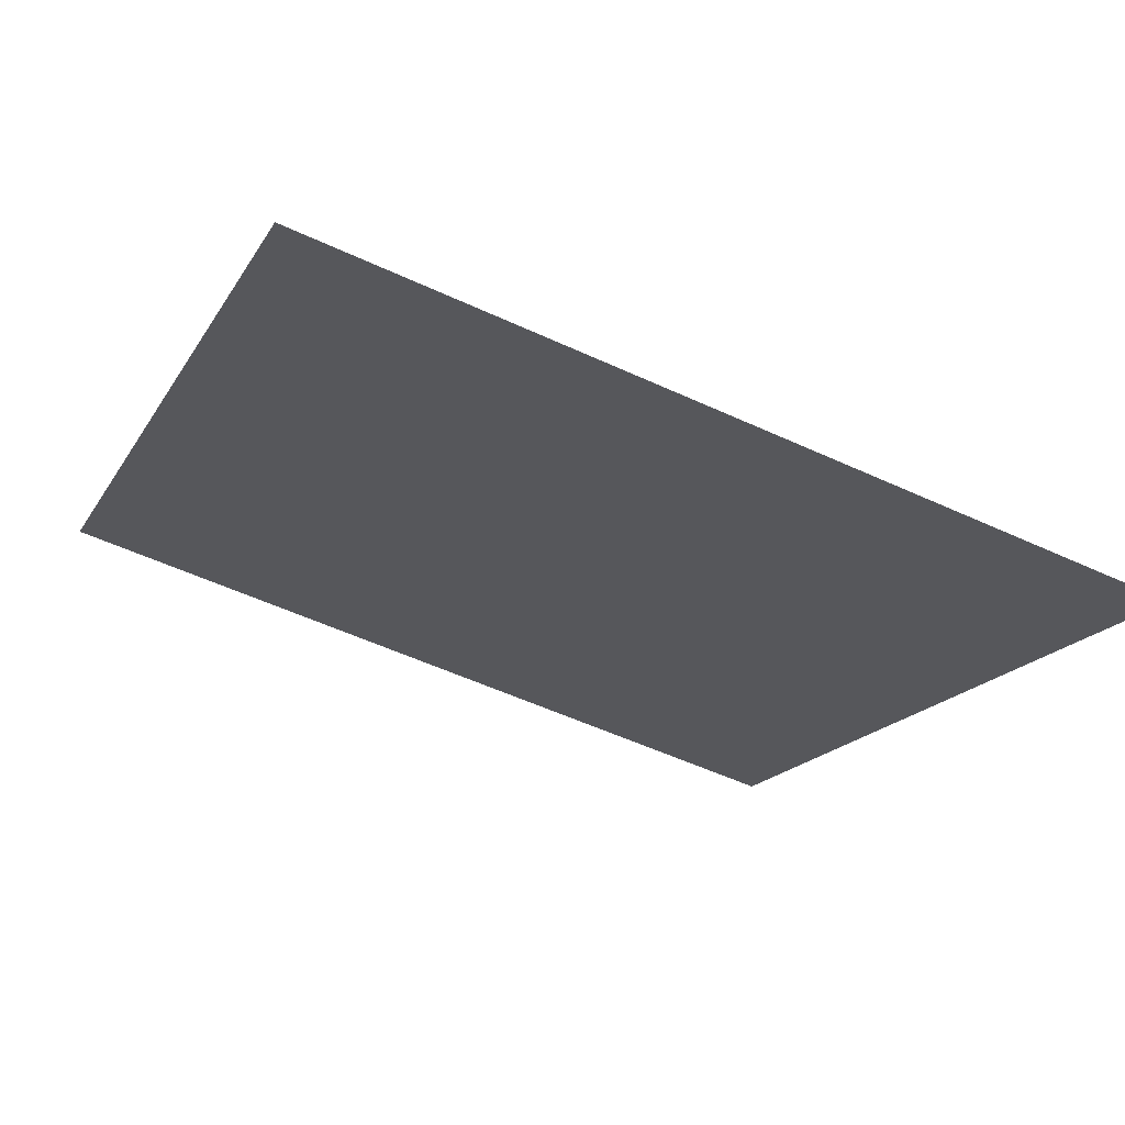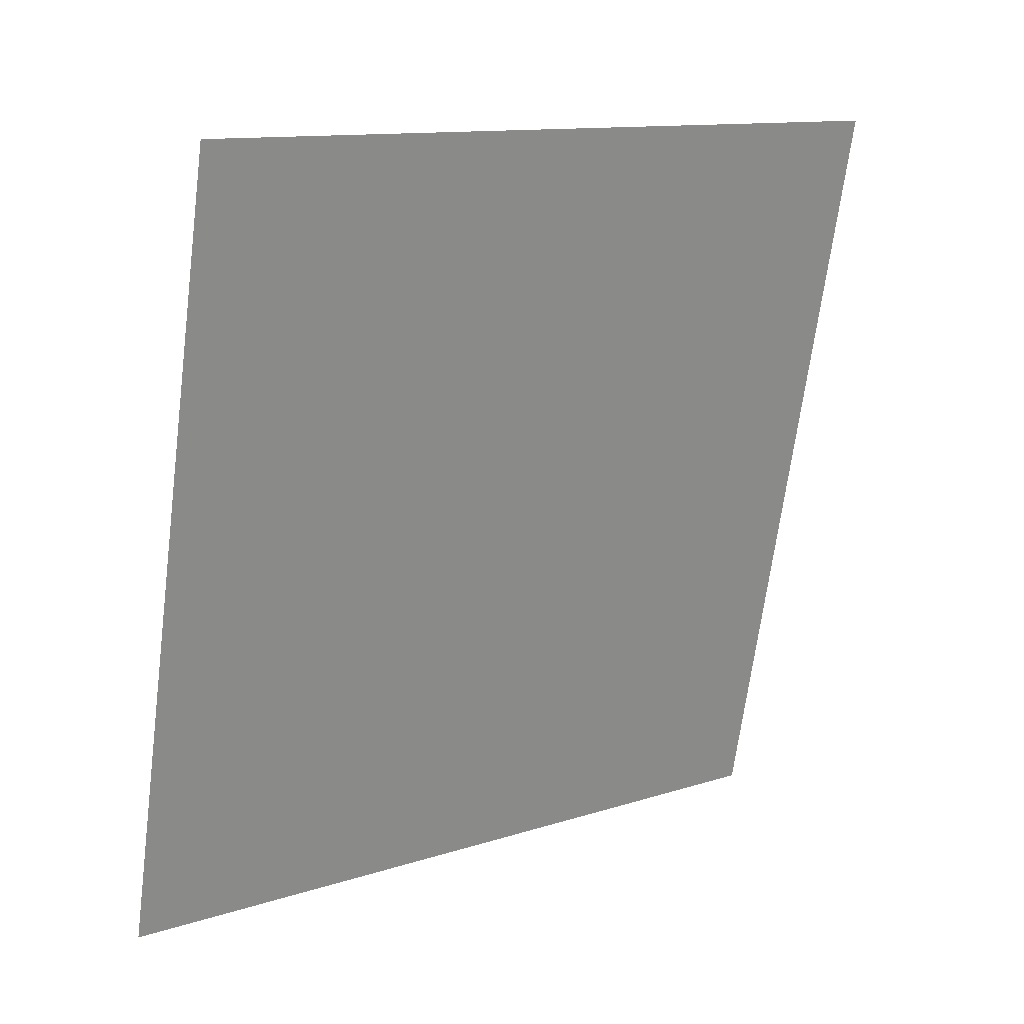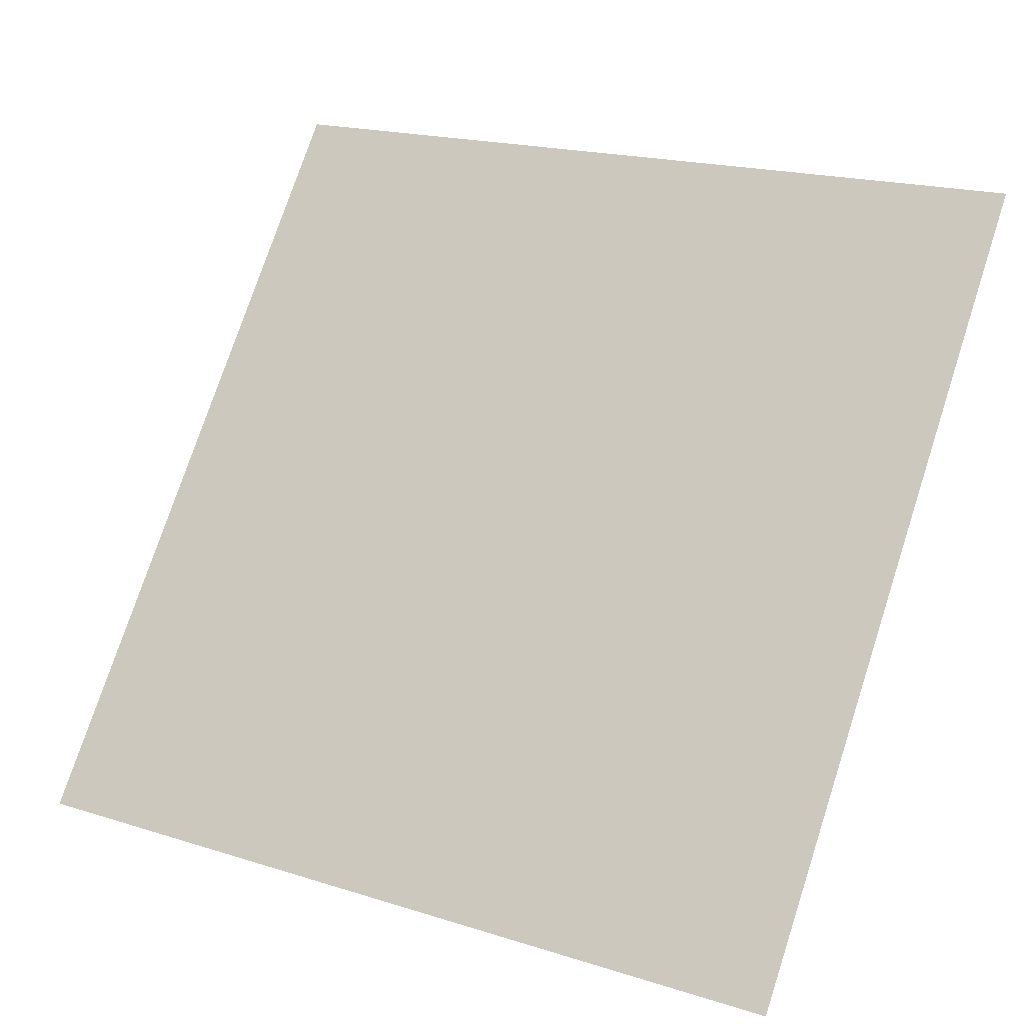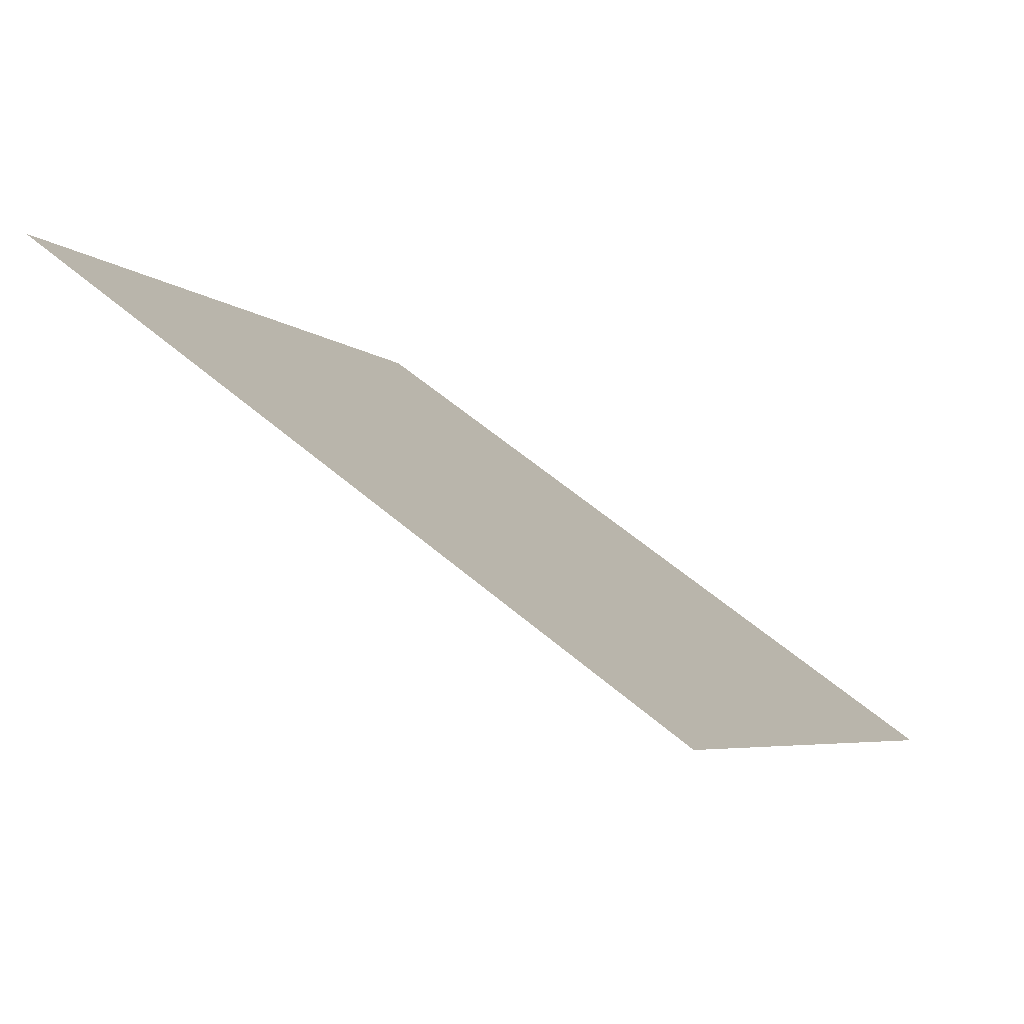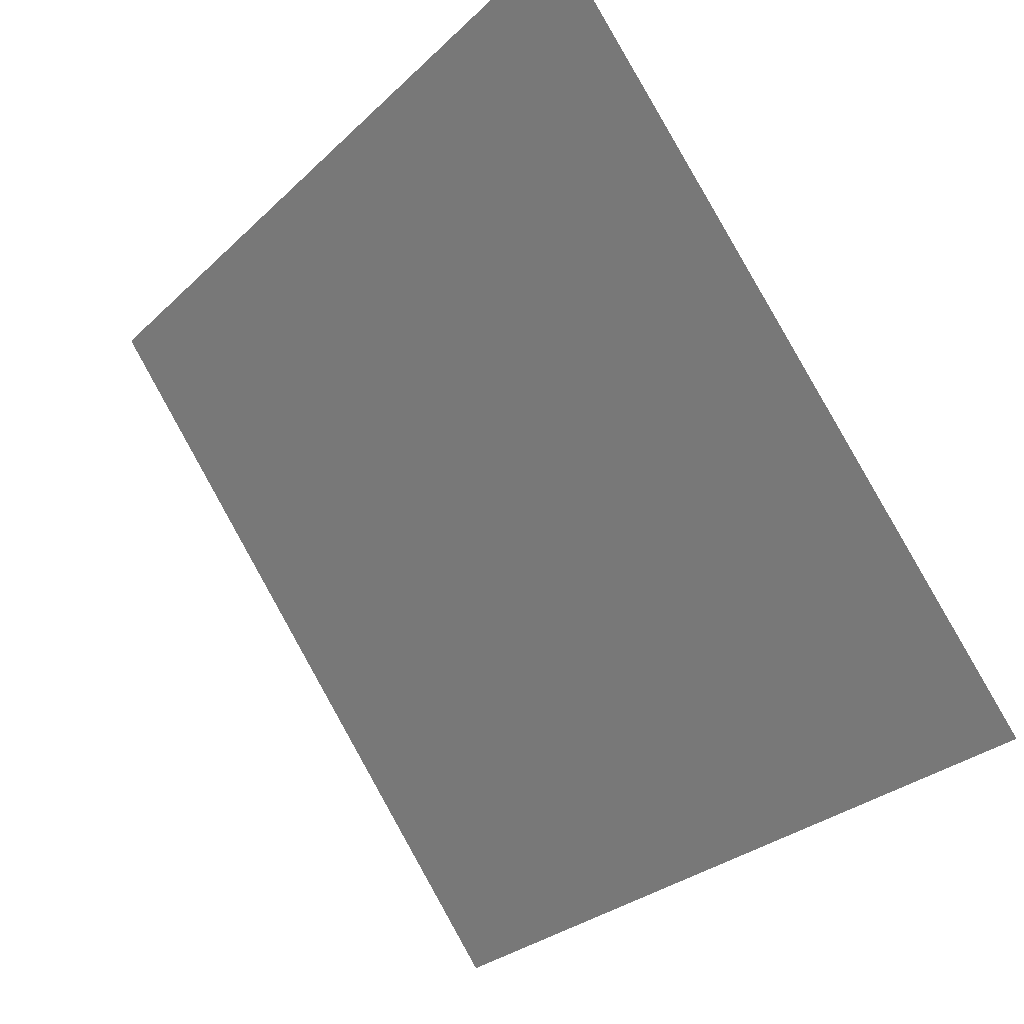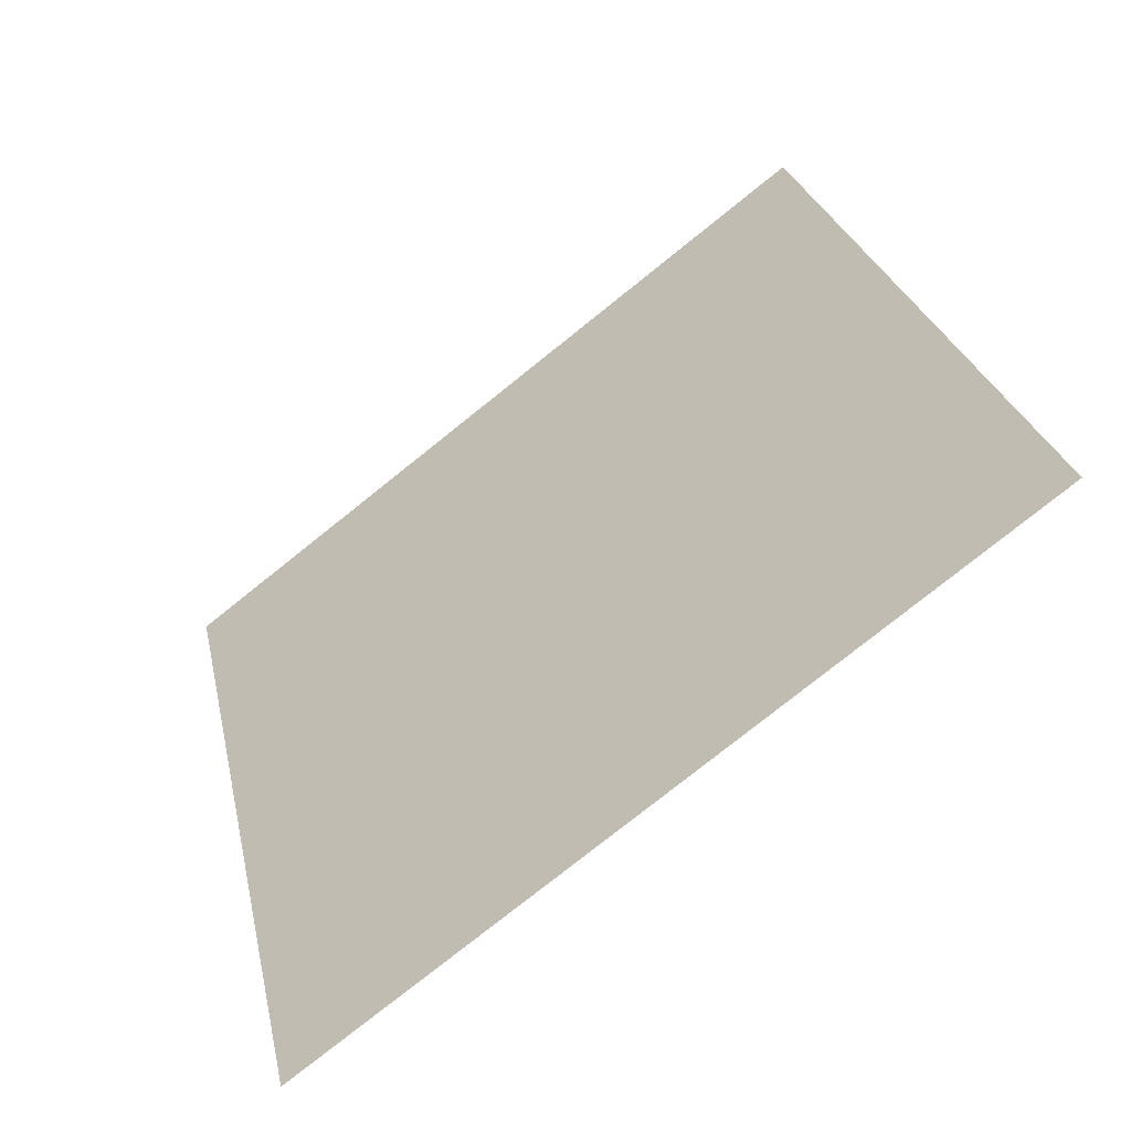
<metadata>
{"format":"obj","ext":"obj","renderer":"f3d","projection":"perspective","resolution":1024,"background":"white","views":[{"elev":-57.2,"azim":154.4,"up":"+Y"},{"elev":-67.1,"azim":-96.9,"up":"+Y"},{"elev":17.8,"azim":29.6,"up":"+Z"},{"elev":-6.9,"azim":113.1,"up":"+Y"},{"elev":-28.0,"azim":-127.3,"up":"+Z"},{"elev":28.3,"azim":-101.4,"up":"+Y"}]}
</metadata>
<code>
v 0.1432 0.523 0.1589
v 0.1366 0.5232 0.1589
v 0.1367 0.5271 0.1642
v 0.1433 0.5269 0.1641
f 4 3 2 1

</code>
